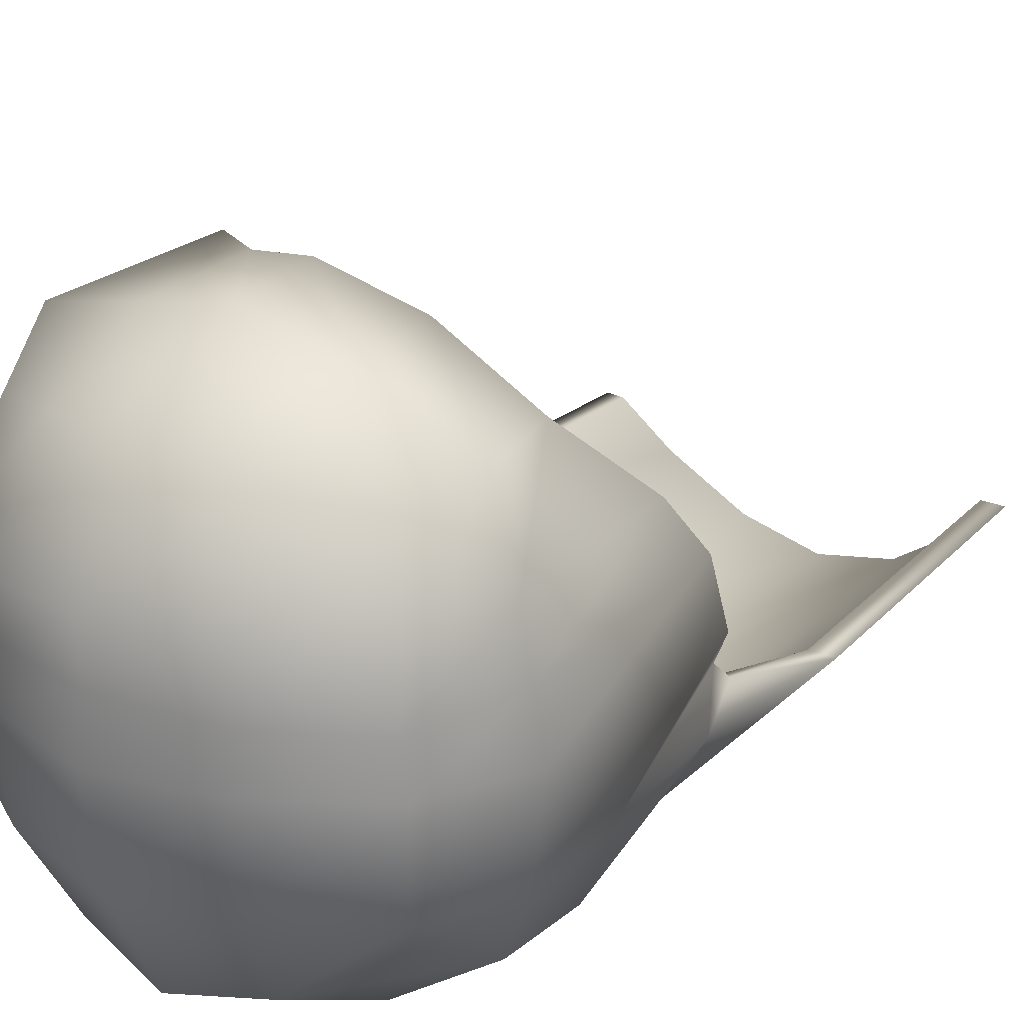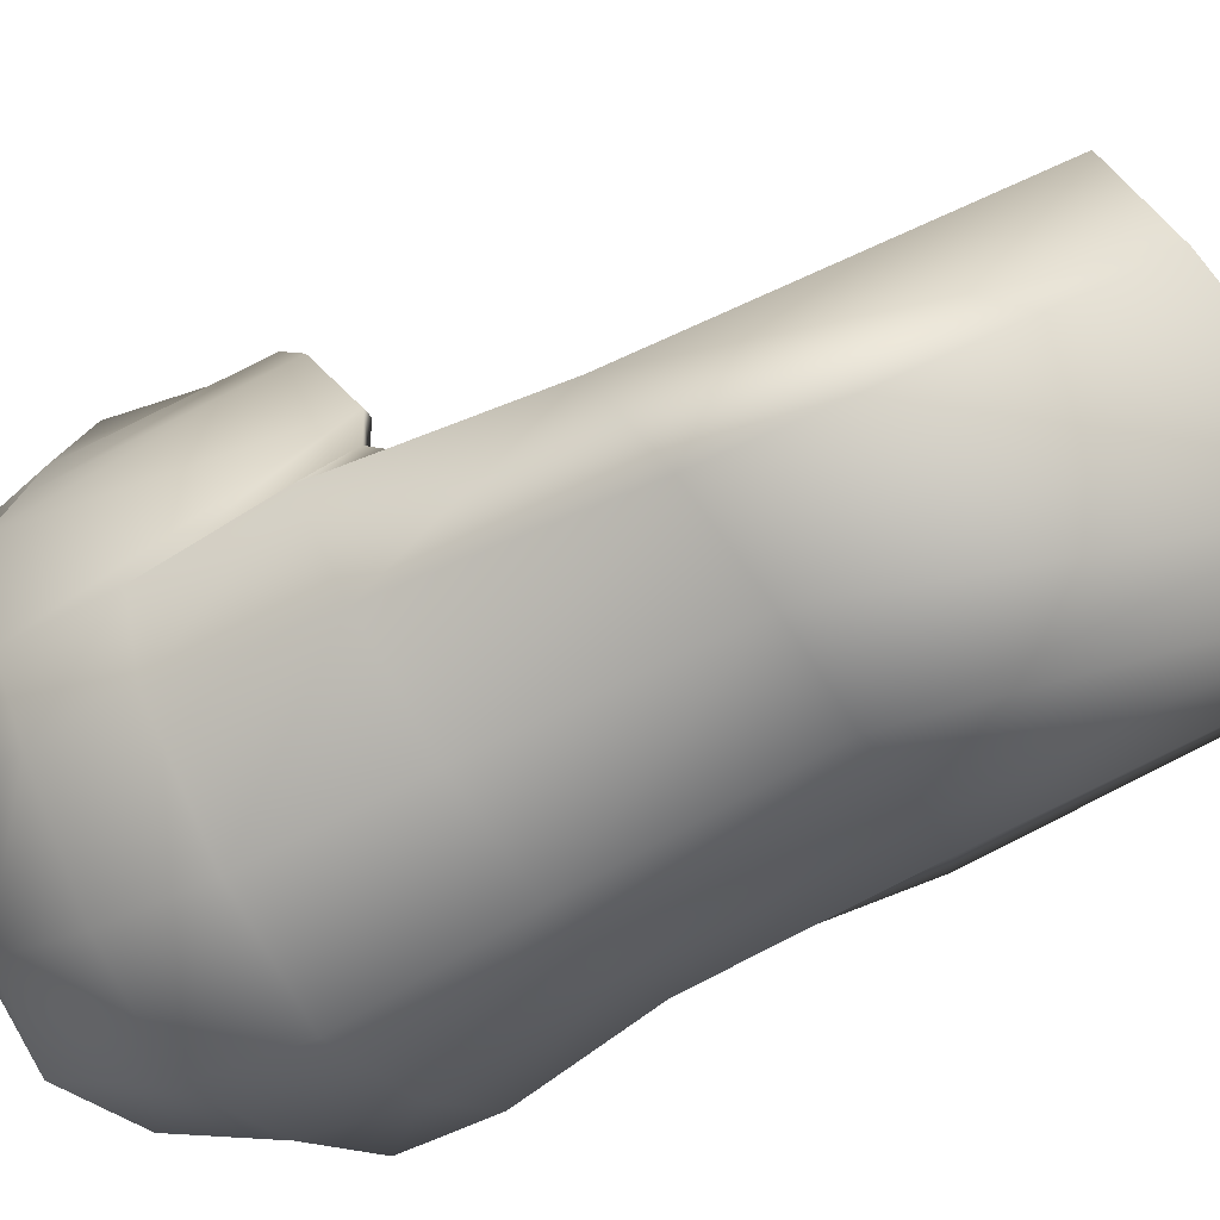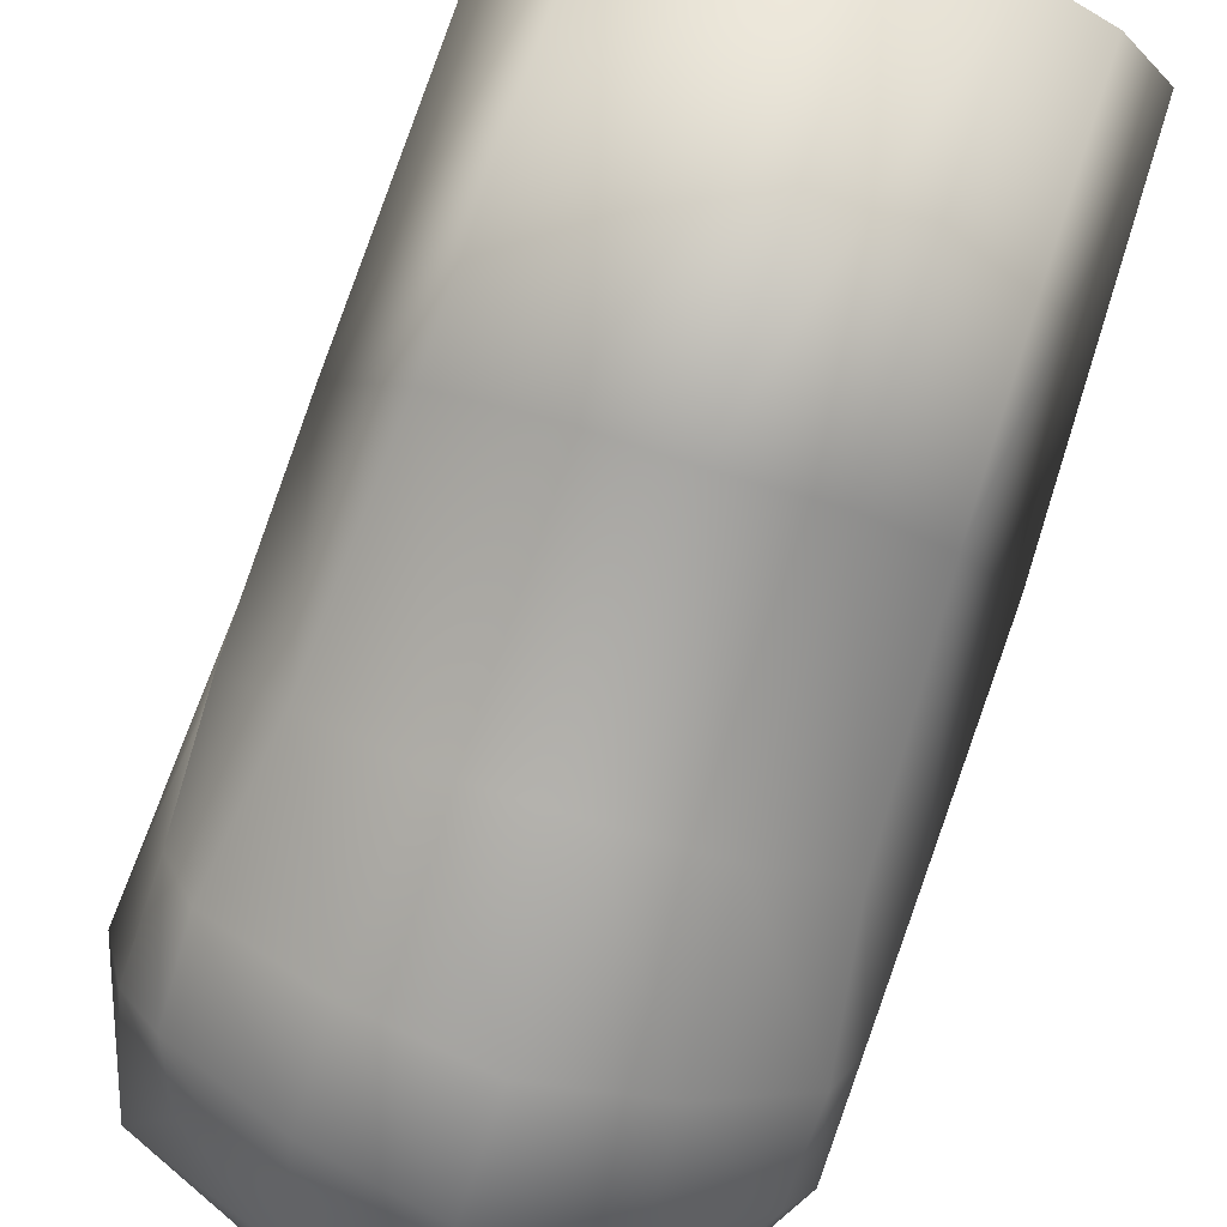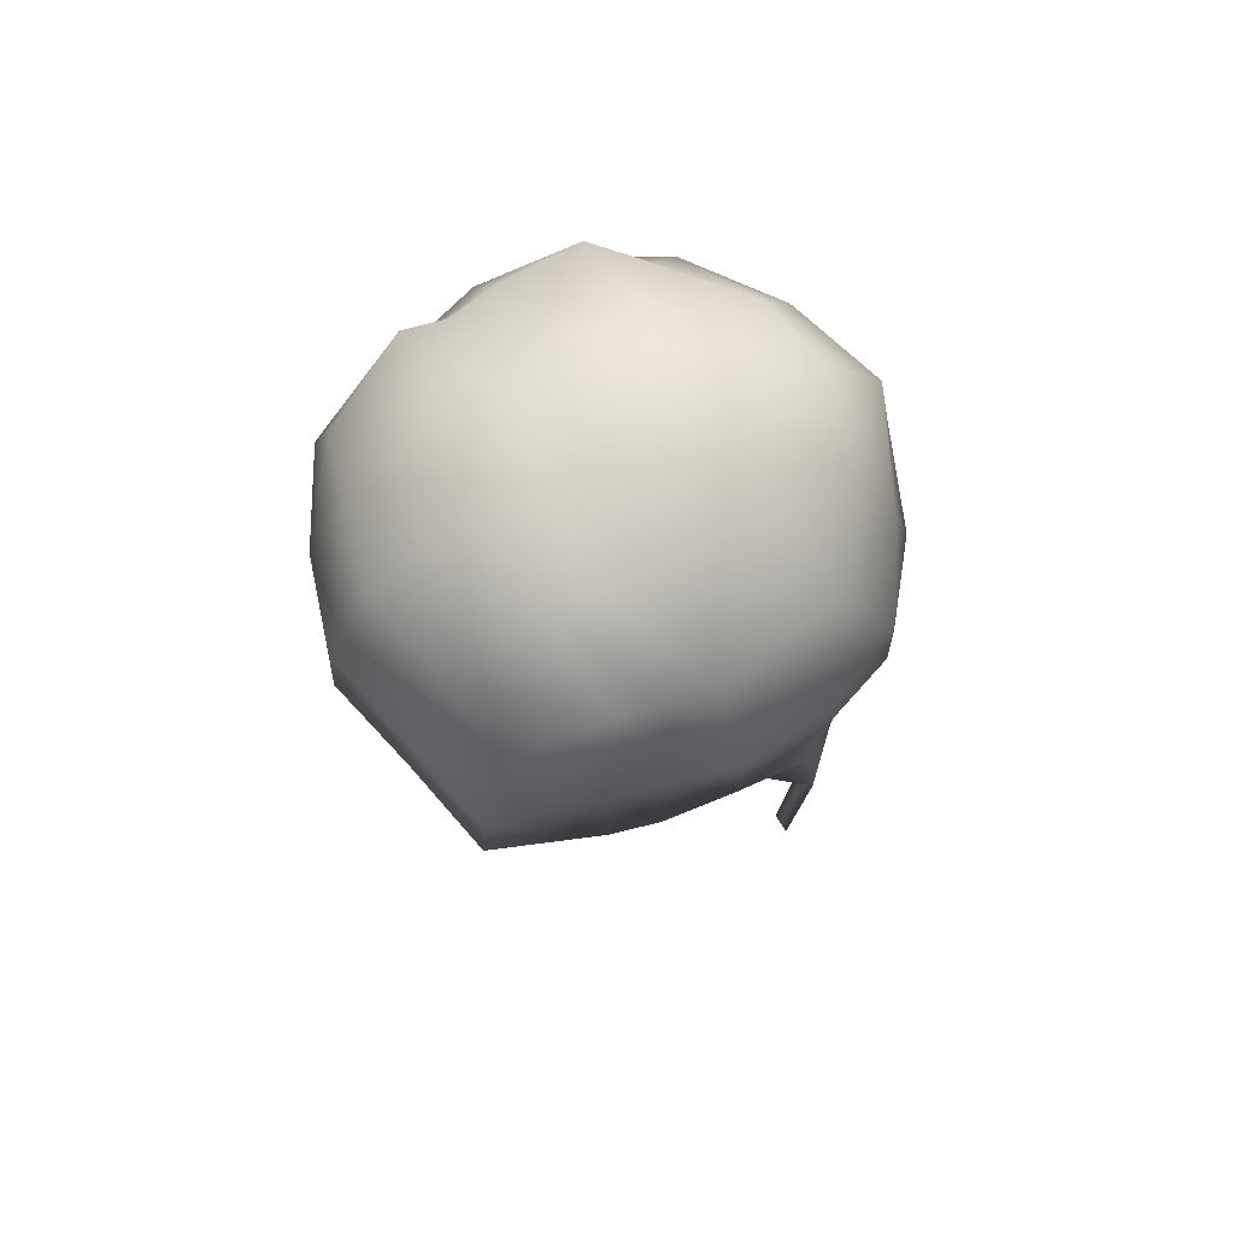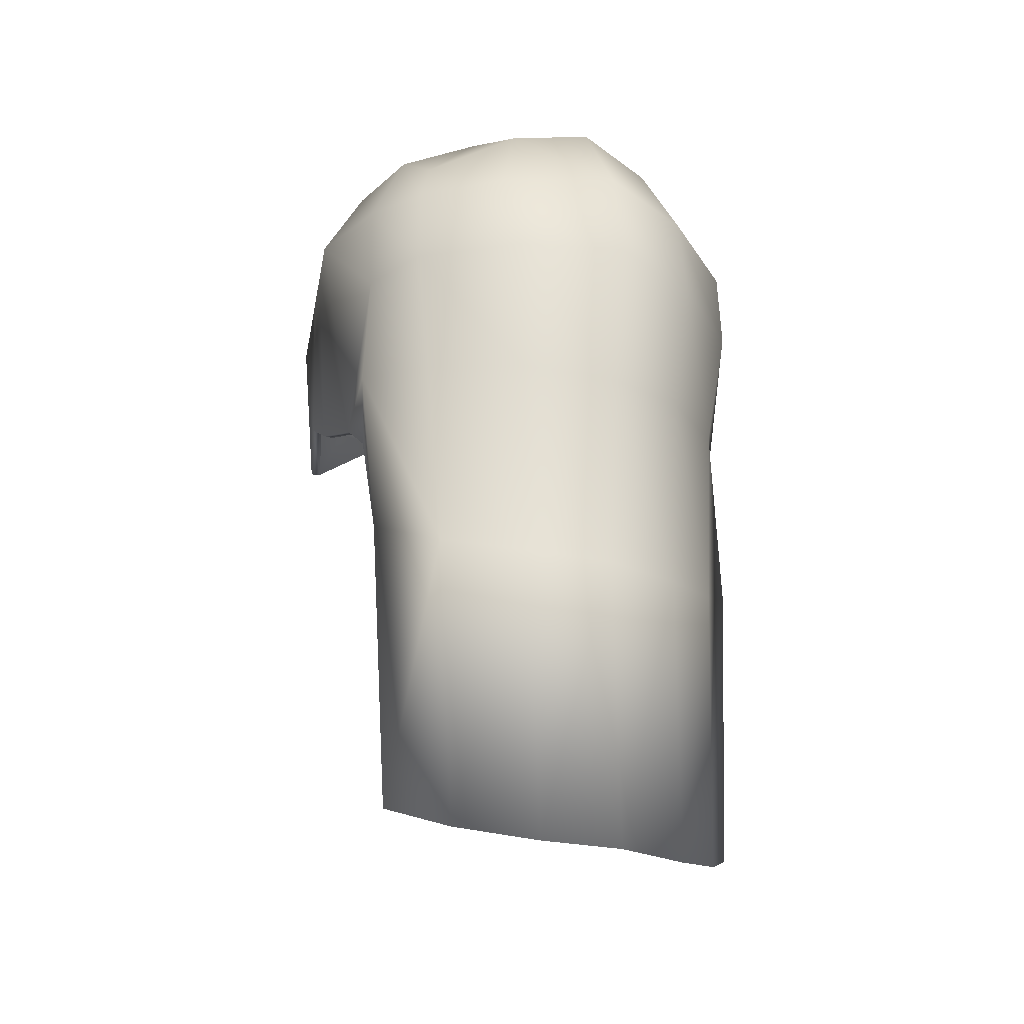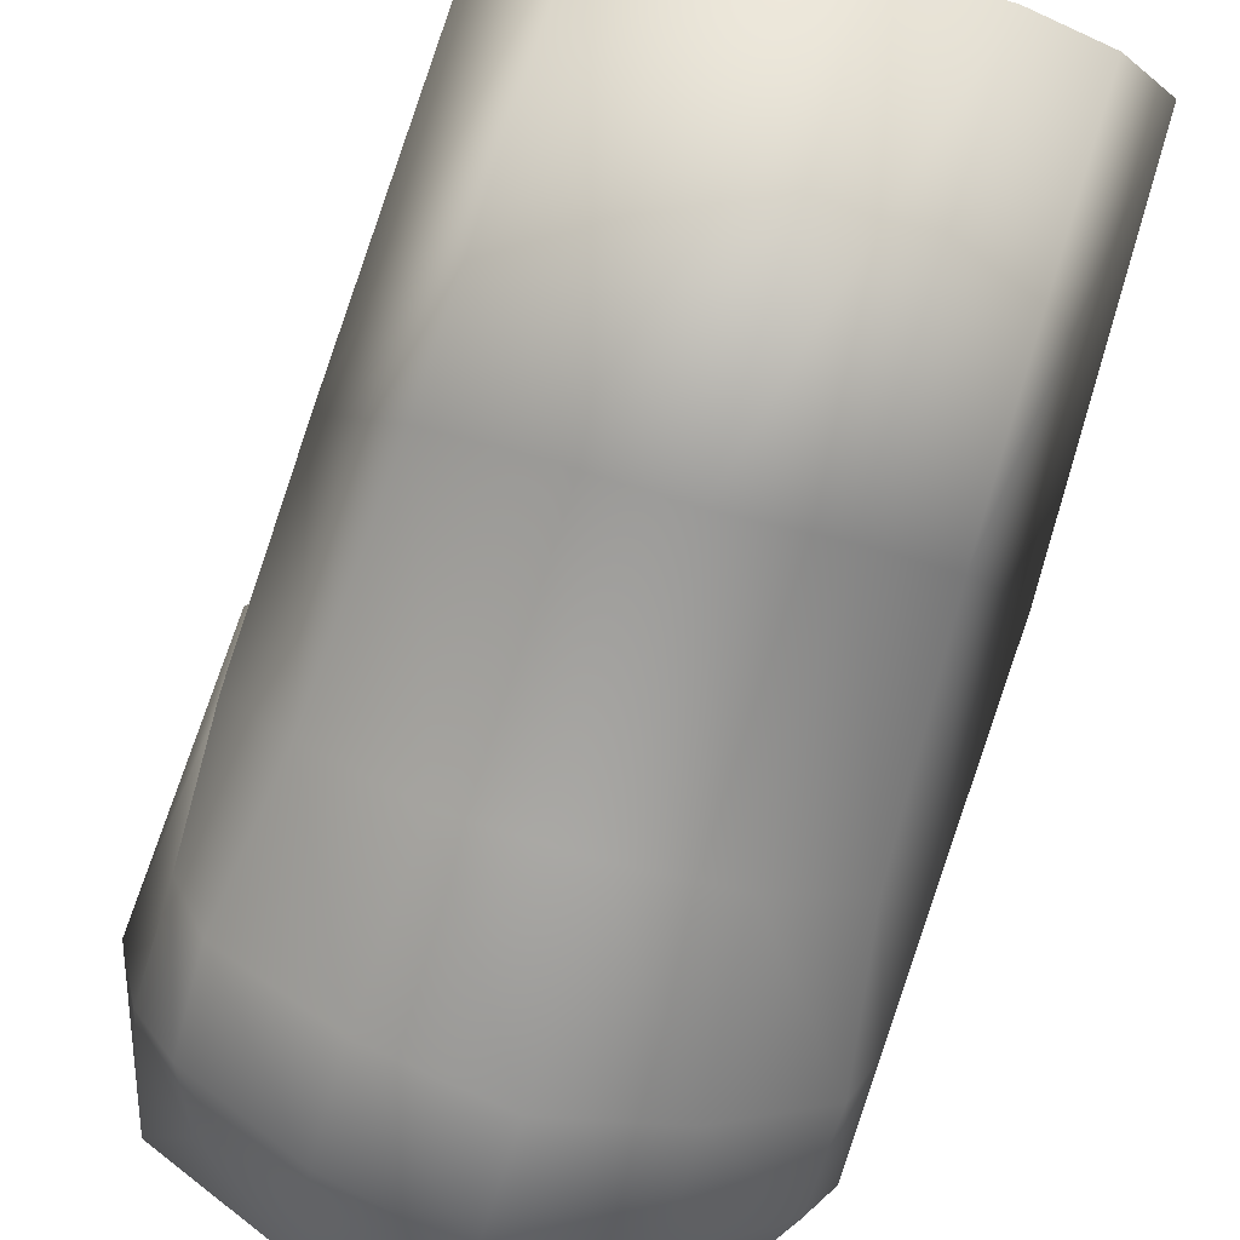
<metadata>
{"format":"obj","ext":"obj","renderer":"f3d","projection":"perspective","resolution":1024,"background":"white","views":[{"elev":26.5,"azim":-144.6,"up":"+Z"},{"elev":-53.3,"azim":-58.4,"up":"+Z"},{"elev":-72.4,"azim":-17.5,"up":"+Z"},{"elev":73.1,"azim":62.2,"up":"+Y"},{"elev":-27.2,"azim":153.6,"up":"+Y"},{"elev":-68.0,"azim":-16.0,"up":"+Z"}]}
</metadata>
<code>
o Cube_Cube.001
v -0.5409 5.884 0.4881
v -0.541 4.53 -0.4592
v -0.5607 5.884 -0.363
v 0.3459 5.884 0.4881
v 0.346 4.53 -0.4592
v 0.3657 5.884 -0.363
v -0.6538 4.98 -0.1994
v -0.5577 5.467 0.5201
v -0.6381 5.987 0.01761
v -0.6359 5.467 -0.4661
v -0.09748 4.47 -0.6522
v -0.09748 6.04 -0.556
v 0.4409 5.467 -0.4661
v 0.4589 4.98 -0.1994
v 0.4431 5.987 0.01761
v 0.3627 5.237 0.5912
v -0.09748 6.04 0.5912
v -0.6824 5.028 -0.06097
v -0.09748 5.467 -0.7724
v 0.4874 5.043 -0.06097
v -0.09748 5.534 0.7359
v -0.6031 5.7 0.521
v -0.09748 6.223 0.01761
v -0.6299 5.7 -0.4593
v 0.4349 5.7 -0.4593
v 0.4081 5.7 0.5852
v -0.7613 5.756 0.018
v -0.09748 5.756 -0.7228
v 0.5663 5.756 0.018
v -0.09748 5.756 0.7198
v -0.5826 5.105 -0.4353
v 0.3877 5.105 -0.4353
v -0.6595 5.044 -0.13
v -0.09748 5.047 -0.7038
v 0.4645 4.972 -0.13
v -0.6386 5.994 0.2529
v 0.3945 6.033 0.2529
v -0.6624 5.237 0.3044
v 0.4686 5.237 0.3044
v -0.09748 6.197 0.3044
v 0.4872 5.728 0.3016
v -0.6822 5.728 0.3016
v -0.6491 4.602 -0.3139
v -0.642 5.994 -0.2176
v 0.4542 4.602 -0.3139
v 0.3945 5.994 -0.2176
v -0.7085 5.467 -0.2692
v 0.5135 5.467 -0.2692
v -0.09748 6.173 -0.2692
v 0.5181 5.728 -0.2656
v -0.713 5.728 -0.2656
v 0.4769 5.146 -0.2335
v -0.6718 5.146 -0.2335
v -0.3337 4.478 -0.6007
v -0.3327 5.989 -0.5045
v -0.3327 5.989 0.5397
v -0.3843 5.467 -0.6642
v -0.3276 5.499 0.6636
v -0.3843 6.148 0.01761
v -0.3503 5.728 0.6525
v -0.3811 5.728 -0.636
v -0.3559 5.076 -0.6146
v -0.3585 6.127 0.2787
v -0.3585 6.127 -0.2434
v 0.1388 4.478 -0.6007
v 0.1378 5.989 -0.5045
v 0.1378 5.989 0.5397
v 0.1893 5.467 -0.6642
v 0.1326 5.43 0.6636
v 0.1893 6.148 0.01761
v 0.1553 5.728 0.6525
v 0.2138 5.746 -0.5862
v 0.161 5.076 -0.6146
v 0.1636 6.142 0.2787
v 0.1636 6.127 -0.2434
v -0.6138 5.99 0.1352
v -0.707 5.141 0.161
v 0.4846 5.141 0.161
v -0.09748 6.198 0.161
v -0.7218 5.742 0.1598
v 0.4188 5.99 0.1352
v 0.5268 5.742 0.1598
v -0.3714 6.138 0.1481
v 0.1764 6.138 0.1481
v -0.5599 5.913 0.5112
v -0.56 4.51 -0.4727
v -0.5806 5.913 -0.3765
v 0.365 5.913 0.5112
v 0.3651 4.51 -0.4727
v 0.3857 5.913 -0.3765
v -0.6777 4.966 -0.2034
v -0.5774 5.478 0.5446
v -0.6613 6.02 0.02046
v -0.659 5.478 -0.484
v -0.09744 4.448 -0.674
v -0.09744 6.076 -0.5778
v 0.4641 5.478 -0.484
v 0.4828 4.966 -0.2034
v 0.4664 6.02 0.02046
v 0.3826 5.248 0.6188
v -0.09744 6.076 0.6188
v -0.7075 5.03 -0.0615
v -0.09744 5.478 -0.8035
v 0.5126 5.045 -0.0615
v -0.09744 5.548 0.7696
v -0.6248 5.721 0.5455
v -0.09744 6.266 0.02046
v -0.6527 5.721 -0.4769
v 0.4579 5.721 -0.4769
v 0.4299 5.721 0.6125
v -0.7898 5.779 0.02087
v -0.09744 5.779 -0.7518
v 0.5949 5.779 0.02087
v -0.09744 5.779 0.7529
v -0.6034 5.1 -0.452
v 0.4086 5.1 -0.452
v -0.6836 5.043 -0.1335
v -0.09744 5.04 -0.732
v 0.4887 4.971 -0.1335
v -0.6618 6.028 0.2658
v 0.4157 6.068 0.2658
v -0.6866 5.248 0.3196
v 0.4935 5.248 0.3196
v -0.09744 6.239 0.3196
v 0.5124 5.75 0.3167
v -0.7073 5.75 0.3167
v -0.7115 4.585 -0.3211
v -0.6653 6.028 -0.2249
v 0.5166 4.585 -0.3211
v 0.4157 6.028 -0.2249
v -0.7347 5.478 -0.2787
v 0.5398 5.478 -0.2787
v -0.09744 6.214 -0.2787
v 0.5446 5.75 -0.2749
v -0.7394 5.75 -0.2749
v 0.5419 5.143 -0.2415
v -0.7368 5.143 -0.2415
v -0.3439 4.456 -0.6203
v -0.3428 6.022 -0.5241
v -0.3428 6.022 0.565
v -0.3966 5.478 -0.6907
v -0.3374 5.507 0.6942
v -0.3966 6.189 0.02046
v -0.3611 5.75 0.6827
v -0.3933 5.75 -0.6613
v -0.367 5.07 -0.6389
v -0.3697 6.167 0.2927
v -0.3697 6.167 -0.2518
v 0.149 4.456 -0.6203
v 0.1479 6.022 -0.5241
v 0.1479 6.022 0.565
v 0.2017 5.478 -0.6907
v 0.1426 5.444 0.6942
v 0.2017 6.189 0.02046
v 0.1662 5.75 0.6827
v 0.2272 5.769 -0.6093
v 0.1721 5.07 -0.6389
v 0.1748 6.182 0.2927
v 0.1748 6.167 -0.2518
v -0.6359 6.024 0.1431
v -0.7326 5.147 0.17
v 0.5096 5.147 0.17
v -0.09744 6.24 0.17
v -0.7486 5.764 0.1688
v 0.4411 6.024 0.1431
v 0.5537 5.764 0.1688
v -0.3831 6.178 0.1566
v 0.1883 6.178 0.1566
v 0.1183 3.595 -0.6213
v -0.09748 3.587 -0.6747
v -0.3132 3.595 -0.6213
v -0.5025 3.648 -0.4749
v 0.4063 3.723 -0.3244
v 0.3075 3.648 -0.4749
v -0.6012 3.723 -0.3244
v 0.1276 3.572 -0.6416
v -0.09744 3.563 -0.6973
v -0.3225 3.572 -0.6416
v -0.5198 3.627 -0.4888
v 0.4633 3.706 -0.3319
v 0.325 3.627 -0.4888
v -0.6582 3.706 -0.3319
f 80 27 9 76
f 51 24 3 44
f 53 31 10 47
f 62 34 19 57
f 61 28 12 55
f 72 25 6 66
f 73 32 13 68
f 52 35 20 48
f 50 29 15 46
f 41 26 4 37
f 71 30 17 67
f 60 22 1 56
f 69 21 30 71
f 58 8 22 60
f 75 70 23 49
f 64 59 9 44
f 63 56 1 36
f 74 67 17 40
f 39 16 26 41
f 48 20 29 50
f 68 13 25 72
f 57 19 28 61
f 47 10 24 51
f 77 18 27 80
f 45 14 35 52
f 65 5 32 73
f 54 11 34 62
f 43 2 31 53
f 8 38 42 22
f 78 39 41 82
f 84 74 40 79
f 83 63 36 76
f 82 41 37 81
f 22 42 36 1
f 7 43 53 33
f 5 45 52 32
f 18 47 51 27
f 13 48 50 25
f 55 64 44 3
f 66 75 49 12
f 25 50 46 6
f 32 52 48 13
f 33 53 47 18
f 27 51 44 9
f 12 49 64 55
f 79 40 63 83
f 2 54 62 31
f 10 57 61 24
f 40 17 56 63
f 49 23 59 64
f 21 58 60 30
f 30 60 56 17
f 24 61 55 3
f 31 62 57 10
f 6 46 75 66
f 81 37 74 84
f 11 65 73 34
f 19 68 72 28
f 37 4 67 74
f 46 15 70 75
f 16 69 71 26
f 26 71 67 4
f 34 73 68 19
f 28 72 66 12
f 15 81 84 70
f 23 79 83 59
f 29 82 81 15
f 59 83 76 9
f 70 84 79 23
f 20 78 82 29
f 38 77 80 42
f 42 80 76 36
f 164 160 93 111
f 135 128 87 108
f 137 131 94 115
f 146 141 103 118
f 145 139 96 112
f 156 150 90 109
f 157 152 97 116
f 136 132 104 119
f 134 130 99 113
f 125 121 88 110
f 155 151 101 114
f 144 140 85 106
f 153 155 114 105
f 142 144 106 92
f 159 133 107 154
f 148 128 93 143
f 147 120 85 140
f 158 124 101 151
f 123 125 110 100
f 132 134 113 104
f 152 156 109 97
f 141 145 112 103
f 131 135 108 94
f 161 164 111 102
f 129 136 119 98
f 149 157 116 89
f 138 146 118 95
f 127 137 115 86
f 92 106 126 122
f 162 166 125 123
f 168 163 124 158
f 167 160 120 147
f 166 165 121 125
f 106 85 120 126
f 91 117 137 127
f 89 116 136 129
f 102 111 135 131
f 97 109 134 132
f 139 87 128 148
f 150 96 133 159
f 109 90 130 134
f 116 97 132 136
f 117 102 131 137
f 111 93 128 135
f 96 139 148 133
f 163 167 147 124
f 86 115 146 138
f 94 108 145 141
f 124 147 140 101
f 133 148 143 107
f 105 114 144 142
f 114 101 140 144
f 108 87 139 145
f 115 94 141 146
f 90 150 159 130
f 165 168 158 121
f 95 118 157 149
f 103 112 156 152
f 121 158 151 88
f 130 159 154 99
f 100 110 155 153
f 110 88 151 155
f 118 103 152 157
f 112 96 150 156
f 99 154 168 165
f 107 143 167 163
f 113 99 165 166
f 143 93 160 167
f 154 107 163 168
f 104 113 166 162
f 122 126 164 161
f 126 120 160 164
f 14 45 129 98
f 18 77 161 102
f 7 33 117 91
f 8 58 142 92
f 54 2 172 171
f 38 8 92 122
f 35 14 98 119
f 77 38 122 161
f 16 39 123 100
f 78 20 104 162
f 138 95 177 178
f 129 45 173 180
f 33 18 102 117
f 39 78 162 123
f 20 35 119 104
f 86 138 178 179
f 5 65 169 174
f 43 7 91 127
f 21 69 153 105
f 65 11 170 169
f 58 21 105 142
f 69 16 100 153
f 173 174 181 180
f 174 169 176 181
f 169 170 177 176
f 171 172 179 178
f 170 171 178 177
f 172 175 182 179
f 11 54 171 170
f 127 86 179 182
f 2 43 175 172
f 43 127 182 175
f 89 129 180 181
f 45 5 174 173
f 149 89 181 176
f 95 149 176 177

</code>
